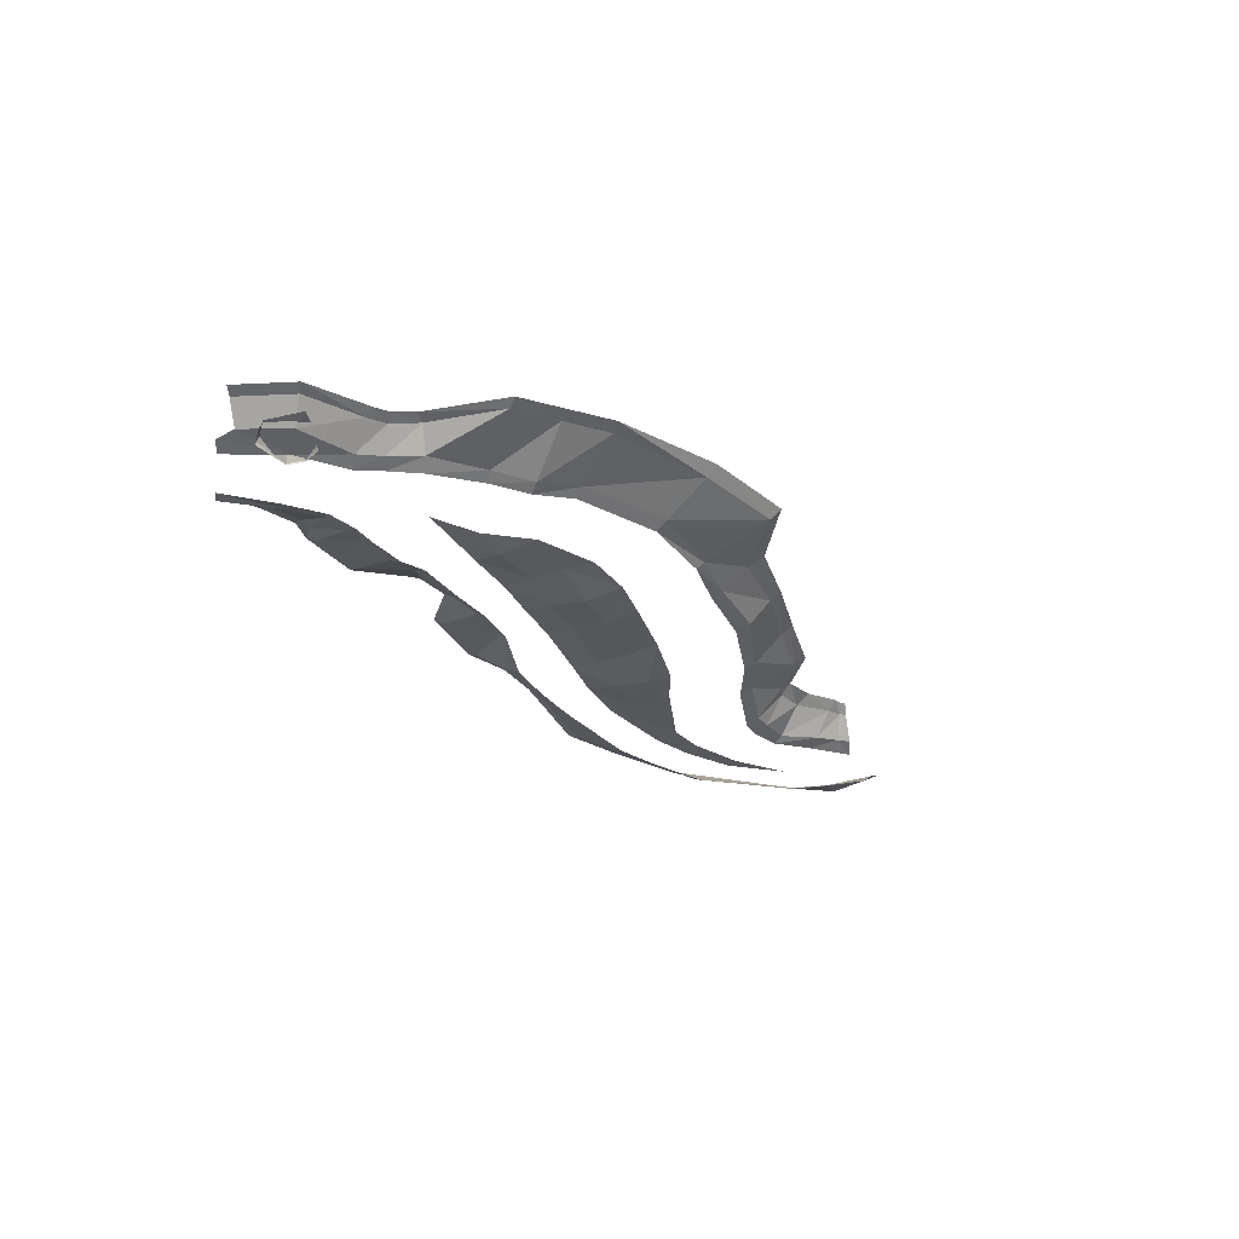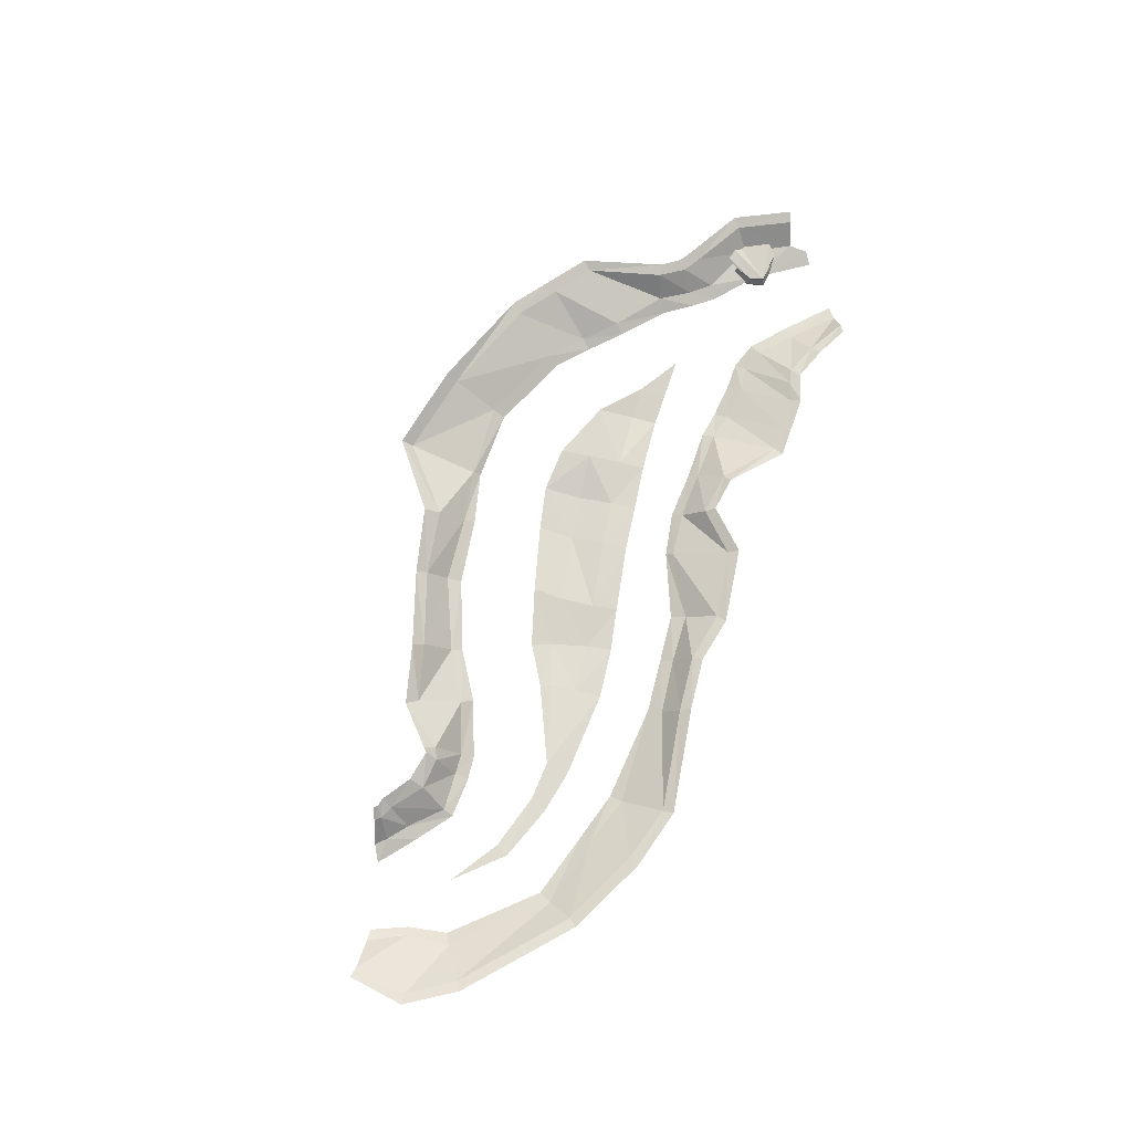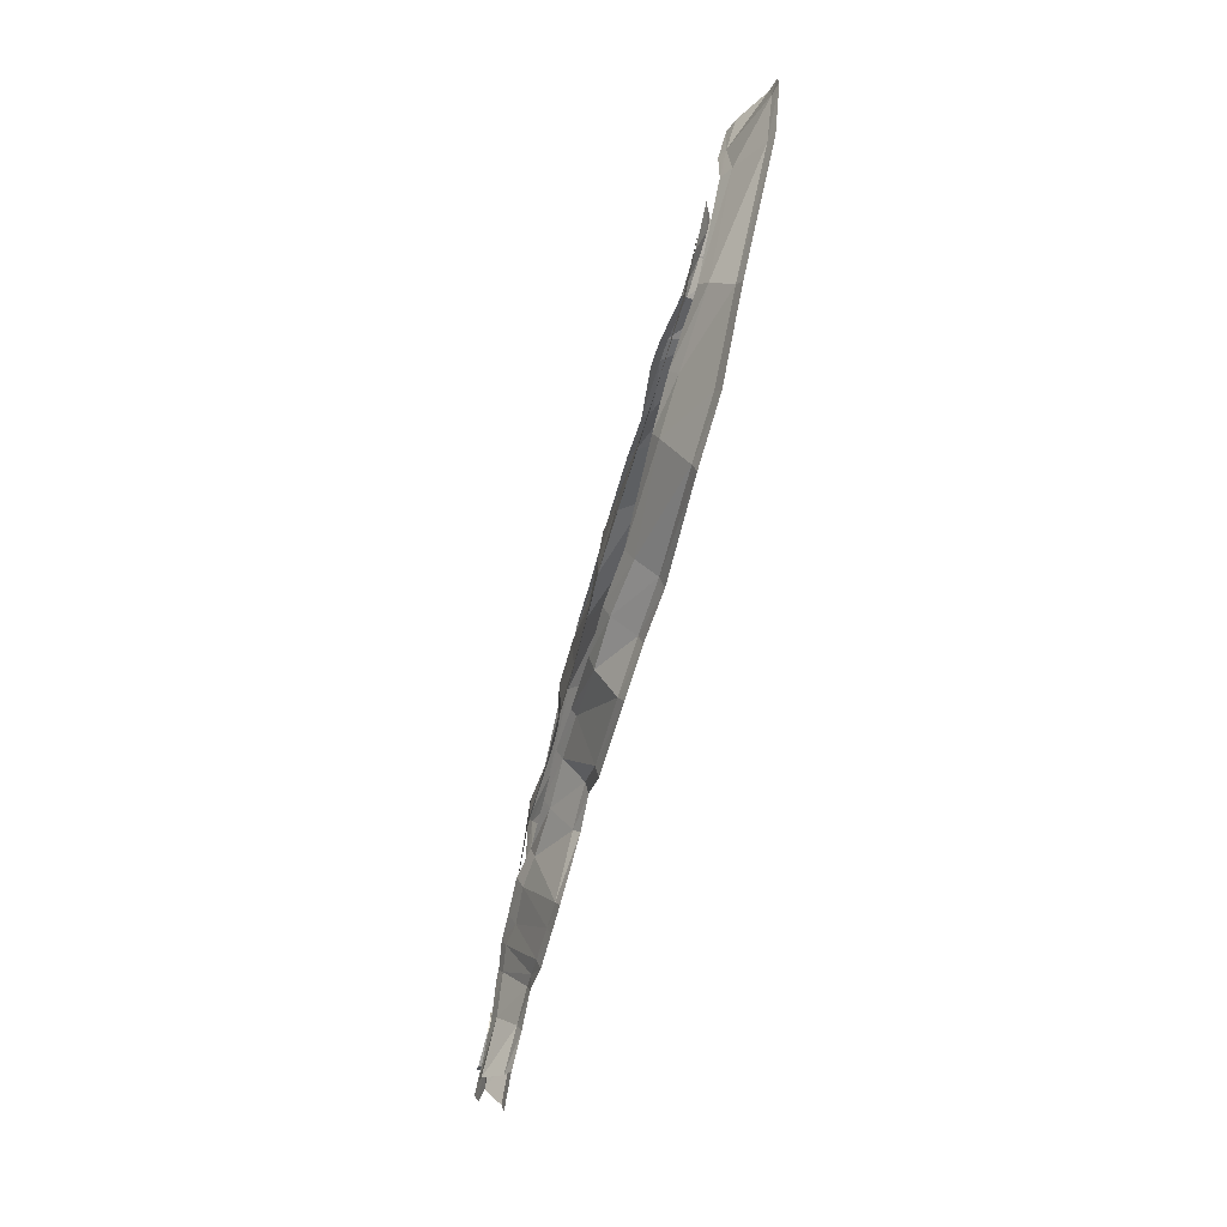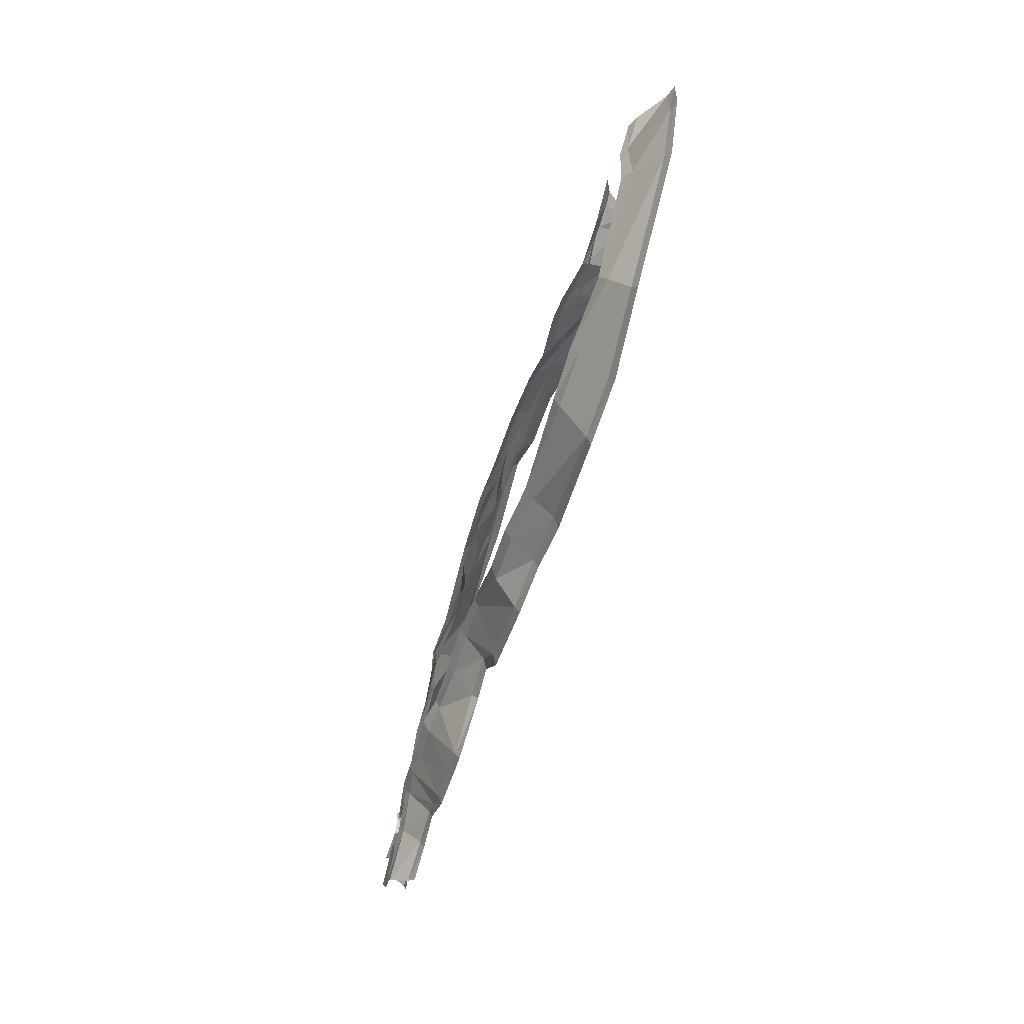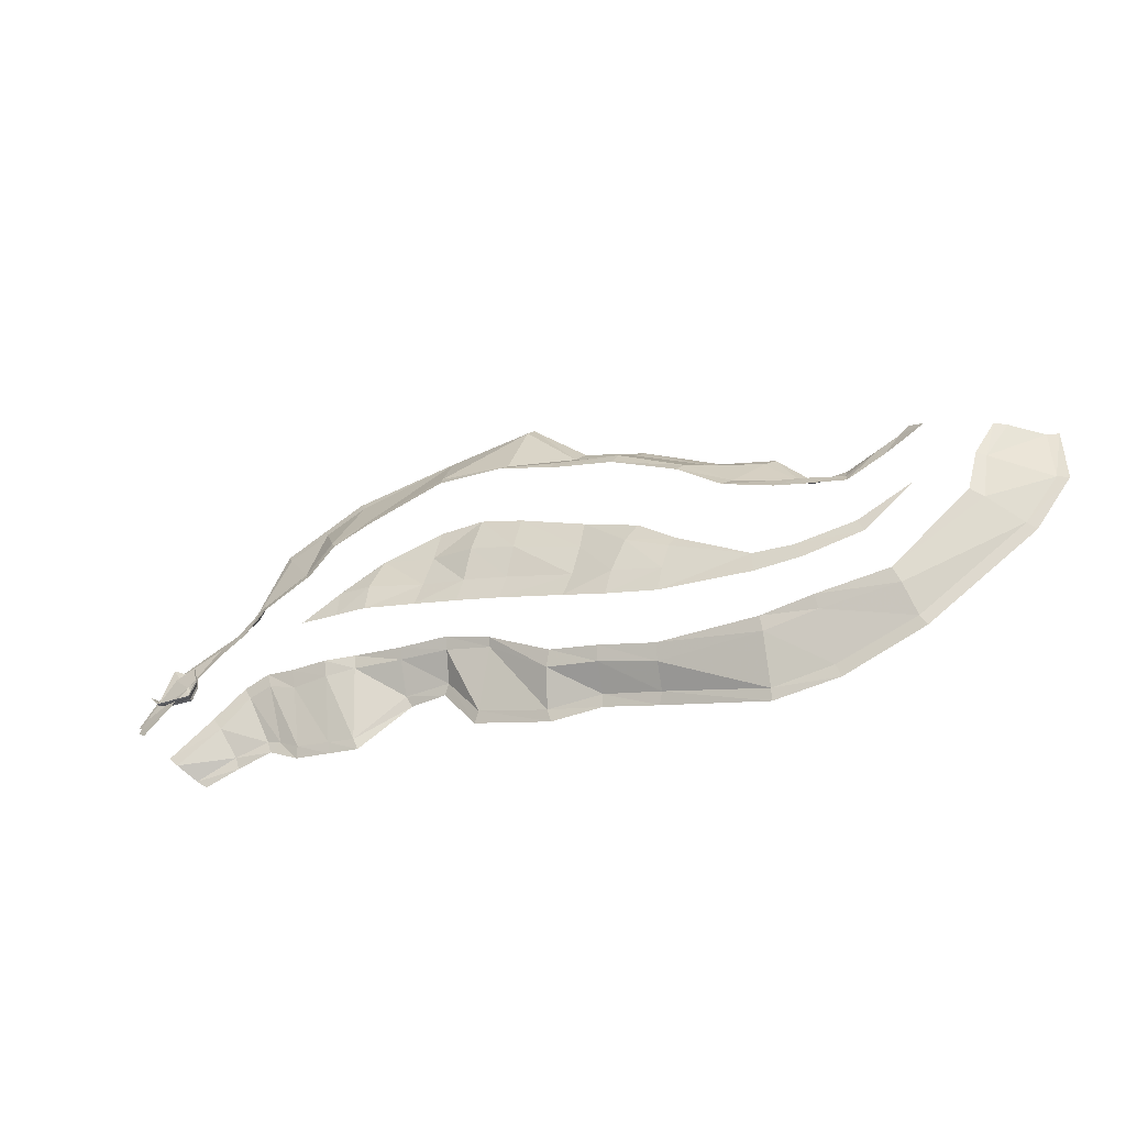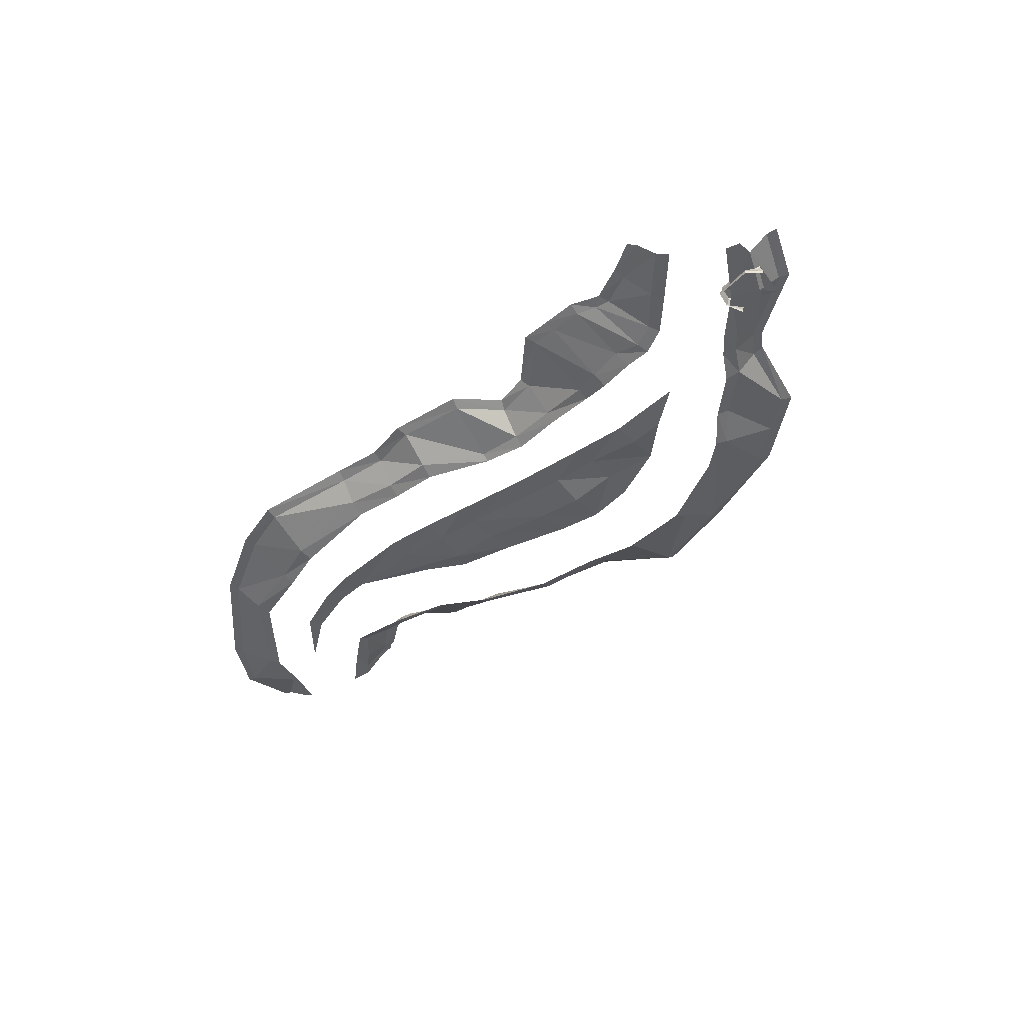
<metadata>
{"format":"obj","ext":"obj","renderer":"f3d","projection":"perspective","resolution":1024,"background":"white","views":[{"elev":-29.9,"azim":-52.2,"up":"+Y"},{"elev":71.4,"azim":116.8,"up":"+Y"},{"elev":-73.1,"azim":75.6,"up":"+Z"},{"elev":-63.5,"azim":73.1,"up":"+Z"},{"elev":-42.4,"azim":23.6,"up":"+Z"},{"elev":-42.8,"azim":-128.2,"up":"+Y"}]}
</metadata>
<code>
g Track_temp
v -1.86e+04 -707.4 -2106
v -1.83e+04 -632.1 -1338
v -1.86e+04 -640.5 -2106
v -1.83e+04 -707.4 -1338
v -1.844e+04 -391.2 -1358
v -1.87e+04 -357 -2007
v -1.844e+04 -255.4 -1358
v -1.87e+04 -217.9 -2007
v -1.85e+04 -707.4 -480.1
v -1.85e+04 -548 -480.1
v -1.864e+04 -325.5 -487.4
v -1.864e+04 -198.4 -487.4
v -2.08e+04 -707.4 -1391
v -2.029e+04 -559.7 -2061
v -2.08e+04 -523.2 -1391
v -2.029e+04 -708 -2061
v -2.022e+04 -328.2 -1938
v -2.066e+04 -184.1 -1366
v -2.022e+04 -202.5 -1938
v -2.066e+04 -49.8 -1366
v -1.86e+04 -707.4 -2106
v -1.86e+04 -640.5 -2106
v -1.87e+04 -357 -2007
v -1.87e+04 -217.9 -2007
v -1.844e+04 -255.4 -1358
v -1.893e+04 -62.55 66.36
v -1.94e+04 12.38 -29.56
v -1.864e+04 -198.4 -487.4
v -1.87e+04 -217.9 -2007
v -2.006e+04 -31.1 349.5
v -2.066e+04 -49.8 -1366
v -2.022e+04 -202.5 -1938
v -1.607e+04 112.1 -5891
v -1.858e+04 -753.3 -6160
v -1.796e+04 57.69 -6691
v -1.656e+04 -681.2 -4657
v -1.449e+04 135.2 -5484
v -1.508e+04 -824.3 -3465
v -1.382e+04 146.1 -5706
v -1.398e+04 -978.2 -3232
v -1.293e+04 156.3 -6164
v -1.28e+04 -827.8 -3582
v -1.599e+04 310.8 -6407
v -1.758e+04 298 -6974
v -1.438e+04 251 -6008
v -1.412e+04 271.1 -6118
v -1.307e+04 377.6 -6645
v -1.9e+04 -789.7 -5672
v -1.689e+04 -845.4 -4114
v -1.529e+04 -978 -2986
v -1.405e+04 -1164 -2685
v -1.279e+04 -1183 -2847
v -1.114e+04 -935.1 -3559
v -1.109e+04 -1243 -2894
v -9778 -783.8 -3434
v -1.015e+04 245.7 -6548
v -1.14e+04 205.7 -6376
v -7665 309.5 -4928
v -7499 -701.8 -3623
v -5568 282.4 -4884
v -5229 -734.8 -3845
v -4104 336.1 -6821
v -3152 -693.9 -4348
v -888.5 404.7 -7740
v -489.8 -627 -6315
v 1615 544.3 -7594
v 1851 -596.5 -6744
v 4210 677.4 -8188
v 4432 -323.1 -7400
v 8932 615.5 -9587
v 9151 -607.2 -7586
v 1.166e+04 735.2 -9158
v 1.156e+04 -496.2 -7126
v 1.535e+04 585.9 -7939
v 15008 -274.1 -6727
v 2.022e+04 627.7 -4624
v 1.889e+04 -278.2 -3447
v 2.178e+04 489.6 -2764
v 19312 -533.6 -1488
v 2.174e+04 555.2 -236.3
v 2.038e+04 -360.4 51.7
v 3980 952.5 -8656
v 1514 773.7 -8085
v -801.8 634.5 -8244
v -4375 556.1 -7269
v -5869 506.2 -5288
v -7509 595.4 -5338
v -1.001e+04 419 -7033
v -1.144e+04 399.7 -6852
v 8857 824.1 -1.009e+04
v 1.183e+04 946.8 -9686
v 1.561e+04 770.6 -8378
v 2.058e+04 817 -4978
v 2.229e+04 627 -2866
v 2.225e+04 735.6 -211.6
v 1.481e+04 1176 2349
v 1.544e+04 793.4 2232
v 1.5e+04 1175 2486
v 1.519e+04 794.5 2012
v 1.443e+04 1174 2310
v 1.455e+04 786.1 1819
v 1.303e+04 1173 1609
v 1.304e+04 753 940.1
v 1.155e+04 1146 1536
v 1.158e+04 684.3 1007
v 1.138e+04 1151 1758
v 1.106e+04 719 1337
v 9895 1146 3525
v 9440 744.5 3116
v 7238 1366 4575
v 6866 844.7 4182
v 3784 903.4 6256
v 3504 500.3 5833
v 786.2 950.9 7392
v 453.2 452.5 6758
v -1914 925.8 1.011e+04
v -2056 514.6 9619
v -6116 1104 9760
v -6066 668.7 9253
v -1.119e+04 884.4 8622
v -1.084e+04 679.6 8146
v -1.311e+04 871 7545
v -1.28e+04 661.5 7076
v 6178 -603.7 3149
v 8320 -465.3 1478
v 1.053e+04 -783 321
v 1.152e+04 -710.5 123
v 1.333e+04 -448.3 -248
v 1.483e+04 -296 872.2
v 1.582e+04 -220.9 1452
v 1.63e+04 -223.2 1841
v 1.695e+04 -564.3 1366
v 1.622e+04 -559.4 903.8
v 7925 -862.1 1051
v 5890 -914.2 2720
v 2795 -919.3 4417
v 3032 -608.8 5028
v -95.61 -654.2 5743
v -2527 -638.5 6503
v -5985 -526.6 7141
v -9938 -444.5 5904
v -1.164e+04 -706 4901
v -1.135e+04 -950.8 4408
v -9766 -740.3 5402
v -5948 -839 6559
v -2649 -933.9 6193
v -290 -907.2 5281
v -1.308e+04 -400 3655
v -1.468e+04 644.2 6050
v -1.535e+04 -367.2 2300
v -1.607e+04 628.8 2732
v -1.656e+04 804.4 2882
v -1.495e+04 858.2 6512
v -1.731e+04 722.6 2130
v -1.699e+04 496.3 1741
v -1.791e+04 725.6 1850
v -1.784e+04 496.4 1354
v -2.067e+04 873.6 657.7
v -2.035e+04 668.8 257.8
v -2.228e+04 877.5 -1747
v -2.186e+04 678.2 -2020
v -1.637e+04 -422.2 1092
v -1.729e+04 -497.8 301.5
v -1.972e+04 -268.3 -515
v -2.107e+04 -217.6 -2450
v -1.876e+04 -591.2 -1520
v -1.685e+04 -810.9 -183.9
v -1.59e+04 -705.5 663.1
v -2.123e+04 -408.3 -3306
v -2.076e+04 -669.7 -3755
v -1.485e+04 -766.3 1860
v -1.273e+04 -678.9 3252
v 1.031e+04 -1120 -218.4
v 1.143e+04 -1048 -494.7
v 1.34e+04 -698.5 -712.9
v 1.513e+04 -571 247.1
v -1.08e+04 -1102 -186.4
v -9081 -1288 785.8
v -1.067e+04 -1122 1038
v -9276 -1228 -398.2
v -6465 -986.8 227.8
v -6771 -1133 -937.3
v -4341 -1116 -352.1
v -4650 -1169 -1512
v -2241 -1084 -901.5
v -2552 -1139 -2061
v 931.3 -1115 -1924
v 522.5 -1207 -3053
v 2857 -1348 -2575
v 2516 -1263 -3724
v 5111 -1197 -3128
v 4891 -1206 -4312
v 9045 -945.1 -3527
v 9081 -1055 -4629
v 1.12e+04 -933.1 -4485
v 1.087e+04 -894.1 -3669
v 1.389e+04 -770.9 -3878
v 1.364e+04 -793.3 -3247
v 1.615e+04 -794.1 -2028
v -1838 -1291 622
v -3932 -1321 1230
v -3547 -1069 2955
v -1558 -1101 2254
v 1299 -1094 -411.7
v 1478 -951.8 1009
v 3524 -1321 -1029
v 4042 -1081 -144.9
v -6042 -888.9 1742
v -5673 -908.2 3113
v -8566 -917.2 2386
v 5717 -1033 -1462
v 5451 -1148 -1917
v -9639 -1028 1702
v -1.266e+04 -967.1 72.65
v -9716 -980.8 -2868
v -7379 -1002 -3184
v -5116 -1048 -3358
v -3057 -933.8 -4011
v -233.3 -915.4 -5650
v 1994 -928.2 -6151
v 4539 -731 -6732
v 9137 -864.3 -6960
v 1.148e+04 -840.9 -6597
v 1.476e+04 -598.9 -6098
v 1.838e+04 -607.2 -3080
v 1.893e+04 -746.3 -1326
v 1.985e+04 -590.5 162.2
g Track_temp_0
f 3 2 1
f 2 4 1
f 5 2 3
f 6 5 3
f 7 5 6
f 8 7 6
f 4 2 9
f 2 10 9
f 5 11 2
f 11 10 2
f 7 12 5
f 12 11 5
f 15 14 13
f 14 16 13
f 17 14 15
f 18 17 15
f 19 17 18
f 20 19 18
f 16 14 21
f 14 22 21
f 17 23 14
f 23 22 14
f 23 17 24
f 17 19 24
f 27 26 25
f 26 28 25
f 27 25 29
f 30 27 29
f 31 30 29
f 32 31 29
f 35 34 33
f 34 36 33
f 33 36 37
f 36 38 37
f 37 38 39
f 38 40 39
f 39 40 41
f 40 42 41
f 35 33 43
f 44 35 43
f 43 33 45
f 33 37 45
f 37 39 45
f 39 46 45
f 46 39 47
f 39 41 47
f 34 48 36
f 48 49 36
f 36 49 38
f 49 50 38
f 38 50 40
f 50 51 40
f 40 51 42
f 51 52 42
f 42 52 53
f 52 54 53
f 53 54 55
f 53 55 56
f 57 53 56
f 42 53 57
f 56 55 58
f 55 59 58
f 58 59 60
f 59 61 60
f 60 61 62
f 61 63 62
f 62 63 64
f 63 65 64
f 64 65 66
f 65 67 66
f 66 67 68
f 67 69 68
f 68 69 70
f 69 71 70
f 70 71 72
f 71 73 72
f 72 73 74
f 73 75 74
f 74 75 76
f 75 77 76
f 76 77 78
f 77 79 78
f 78 79 80
f 79 81 80
f 66 68 82
f 83 66 82
f 64 66 83
f 84 64 83
f 62 64 84
f 85 62 84
f 60 62 85
f 86 60 85
f 58 60 86
f 87 58 86
f 56 58 87
f 88 56 87
f 57 56 88
f 89 57 88
f 41 57 89
f 41 42 57
f 47 41 89
f 82 68 90
f 68 70 90
f 90 70 91
f 70 72 91
f 91 72 92
f 72 74 92
f 92 74 93
f 74 76 93
f 93 76 94
f 76 78 94
f 94 78 95
f 78 80 95
f 98 97 96
f 97 99 96
f 96 99 100
f 99 101 100
f 100 101 102
f 101 103 102
f 102 103 104
f 103 105 104
f 104 105 106
f 105 107 106
f 106 107 108
f 107 109 108
f 108 109 110
f 109 111 110
f 110 111 112
f 111 113 112
f 112 113 114
f 113 115 114
f 114 115 116
f 115 117 116
f 116 117 118
f 117 119 118
f 118 119 120
f 119 121 120
f 120 121 122
f 121 123 122
f 111 109 124
f 109 125 124
f 109 107 125
f 107 126 125
f 107 105 126
f 105 127 126
f 105 103 127
f 103 128 127
f 103 101 128
f 101 129 128
f 101 99 129
f 99 130 129
f 99 97 130
f 97 131 130
f 130 131 132
f 133 130 132
f 125 126 134
f 125 134 135
f 124 125 135
f 124 135 136
f 137 124 136
f 111 124 137
f 113 111 137
f 113 137 138
f 115 113 138
f 115 138 139
f 117 115 139
f 117 139 140
f 119 117 140
f 119 140 141
f 121 119 141
f 121 141 142
f 123 121 142
f 142 141 143
f 141 144 143
f 141 140 144
f 140 145 144
f 140 139 145
f 139 146 145
f 139 138 146
f 138 147 146
f 138 137 147
f 137 136 147
f 123 142 148
f 149 123 148
f 149 148 150
f 151 149 150
f 149 151 152
f 153 149 152
f 123 149 153
f 152 151 154
f 151 155 154
f 154 155 156
f 155 157 156
f 156 157 158
f 157 159 158
f 158 159 160
f 159 161 160
f 155 151 162
f 151 150 162
f 157 155 163
f 155 162 163
f 159 157 164
f 157 163 164
f 161 159 165
f 159 164 165
f 164 163 166
f 165 164 166
f 163 167 166
f 163 162 167
f 162 168 167
f 169 165 166
f 166 170 169
f 162 150 168
f 150 171 168
f 150 148 171
f 148 172 171
f 148 142 172
f 142 143 172
f 126 173 134
f 126 127 173
f 127 174 173
f 127 128 174
f 128 175 174
f 128 129 175
f 129 176 175
f 129 130 176
f 130 133 176
f 179 178 177
f 178 180 177
f 178 181 180
f 181 182 180
f 181 183 182
f 183 184 182
f 183 185 184
f 185 186 184
f 185 187 186
f 187 188 186
f 187 189 188
f 189 190 188
f 189 191 190
f 191 192 190
f 191 193 192
f 193 194 192
f 195 194 193
f 196 195 193
f 195 196 197
f 196 198 197
f 197 198 199
f 187 185 200
f 200 185 201
f 200 201 202
f 203 200 202
f 204 200 203
f 205 204 203
f 206 204 205
f 207 206 205
f 201 208 202
f 208 209 202
f 210 209 208
f 207 211 206
f 211 212 206
f 193 212 211
f 208 181 210
f 181 178 210
f 210 178 179
f 213 210 179
f 183 181 208
f 201 183 208
f 185 183 201
f 212 191 206
f 193 191 212
f 191 189 206
f 206 189 204
f 189 187 204
f 204 187 200
f 179 177 214
f 54 215 55
f 55 215 59
f 215 216 59
f 59 216 61
f 216 217 61
f 61 217 63
f 217 218 63
f 63 218 65
f 218 219 65
f 65 219 67
f 219 220 67
f 67 220 69
f 220 221 69
f 69 221 71
f 221 222 71
f 71 222 73
f 222 223 73
f 73 223 75
f 223 224 75
f 75 224 77
f 224 225 77
f 77 225 79
f 225 226 79
f 79 226 227
f 79 227 81
f 122 123 153

</code>
